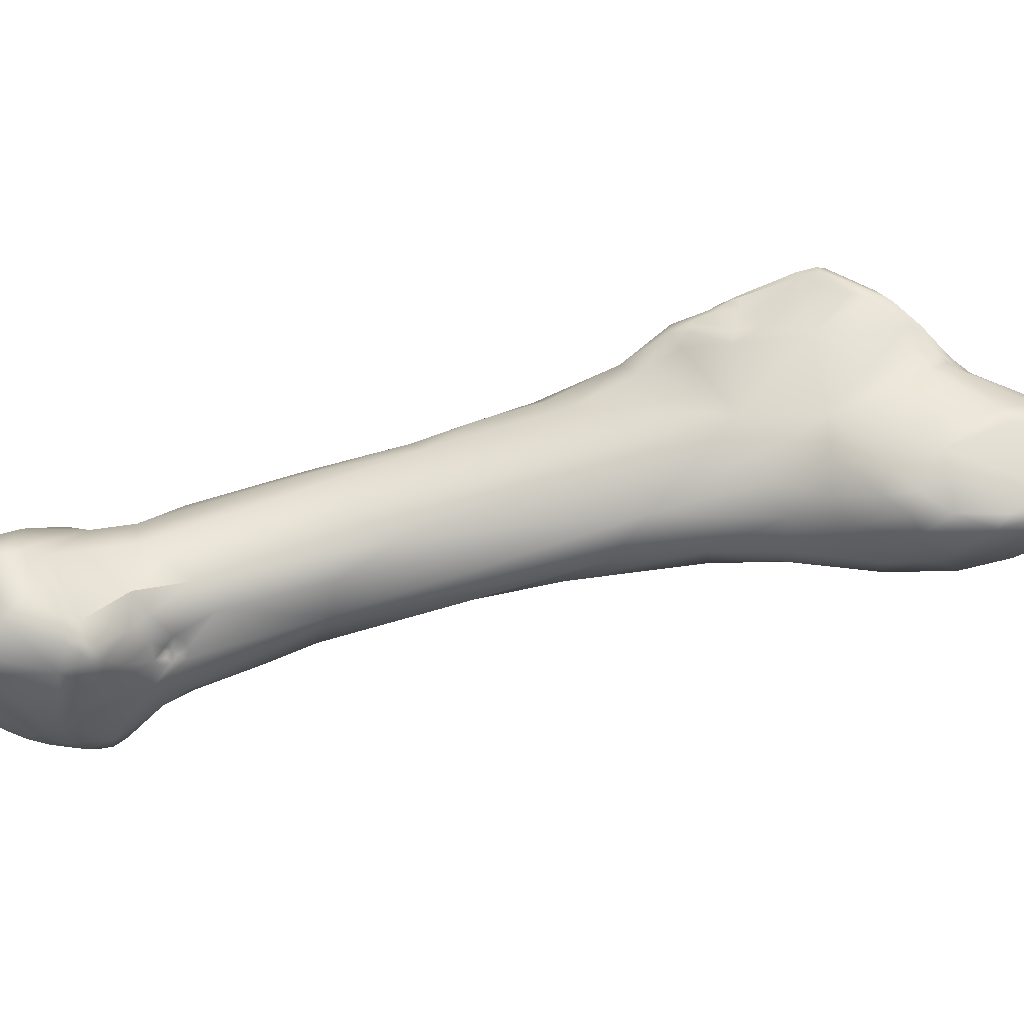
<metadata>
{"format":"obj","ext":"obj","renderer":"f3d","projection":"perspective","resolution":1024,"background":"white","views":[{"elev":5.5,"azim":120.8,"up":"+Z"}]}
</metadata>
<code>
v 106.6 -111.9 -46.35
v 111.1 -115.5 -49.1
v 113.2 -115 -46.07
v 109.2 -114.3 -50.55
v 106.6 -111.3 -50.66
v 105.9 -110.8 -50.51
v 106.7 -111.7 -46.88
v 106.4 -111.6 -48.29
v 106 -111.2 -48.15
v 105.8 -111.1 -49.32
v 105.8 -111.1 -48.83
v 106.3 -111.5 -49.63
v 107 -111.6 -46.23
v 106.7 -111.4 -46.51
v 108 -112.3 -46.67
v 107.1 -111.8 -46.66
v 107.2 -111.7 -46.34
v 107.4 -111.6 -46.07
v 106.9 -111.1 -46.26
v 107.7 -111 -45.45
v 108.3 -110.5 -44.75
v 108.5 -110.3 -44.5
v 108.8 -110.7 -44.65
v 109 -110.2 -44.02
v 109.6 -109.8 -43.25
v 109.8 -109.7 -42.91
v 108.3 -110 -44.59
v 109.2 -109.6 -43.47
v 110.1 -110.4 -43.79
v 109.7 -109.1 -42.94
v 110.3 -108.8 -42.48
v 111.3 -110 -42.98
v 111 -109.3 -42.45
v 111.3 -108.3 -42.11
v 105.5 -110.6 -50.15
v 105.2 -109.2 -50.52
v 105.9 -110.7 -48.05
v 105.5 -110.8 -49.26
v 105.9 -108.8 -48.78
v 109.1 -109 -43.89
v 141.6 -154.9 -61.93
v 141.1 -154.3 -61.78
v 137.8 -150.6 -61.73
v 134.1 -141.3 -55.7
v 128.2 -134 -53.61
v 128.3 -131.5 -51.83
v 124 -129.4 -54.06
v 126.2 -127 -49.75
v 122.8 -124.5 -49.36
v 123.7 -123.4 -48.32
v 119.7 -119.5 -46.64
v 121.1 -118.6 -45.94
v 116.7 -118.7 -47.49
v 117.4 -117.6 -45.37
v 118.6 -117.4 -44.74
v 120.1 -115.5 -43.38
v 118.5 -114.3 -42.97
v 119 -113.5 -42.52
v 119.1 -112.9 -42.56
v 118.4 -113.1 -42.18
v 117.8 -112.1 -41.64
v 118.4 -112.3 -41.93
v 118.1 -111.8 -41.69
v 109 -113 -52.47
v 115.7 -110.5 -41.01
v 115.8 -109 -40.13
v 116.2 -108.6 -40.42
v 106.6 -110.6 -51.36
v 107.8 -111.5 -52.1
v 107.3 -109.7 -52.29
v 113.9 -109.3 -40.96
v 114.9 -108.2 -39.88
v 113.8 -107.2 -40.55
v 115.5 -107.7 -39.83
v 115.2 -107.3 -39.89
v 115.8 -107.4 -40.08
v 105.6 -109.6 -51.44
v 105.2 -109 -51.33
v 105.3 -108.2 -50.85
v 105.9 -108.6 -51.92
v 105.6 -107.8 -51.74
v 106.4 -106.5 -49.61
v 107.5 -107.4 -46.93
v 143.2 -155 -64.18
v 143.3 -154.9 -61.65
v 142.9 -155.2 -63.14
v 144 -155 -63.18
v 145.4 -154.3 -60.66
v 139.8 -153.2 -65.69
v 141.1 -155 -62.99
v 139.9 -154.1 -63.97
v 141 -154.8 -64.54
v 139.9 -154 -64.98
v 141.7 -154.9 -64.47
v 141.2 -154.4 -65.26
v 142.6 -153.6 -60.03
v 144.4 -153.4 -58.88
v 144.9 -152.4 -57.98
v 145.7 -152.6 -57.93
v 146.4 -151.3 -56.96
v 139.6 -152.3 -62.17
v 140.4 -153.1 -62.04
v 142.3 -151.3 -59.32
v 144.2 -149.4 -56.69
v 144.8 -150.3 -57.26
v 136.1 -150.7 -64.17
v 136.9 -151.5 -64.96
v 135.9 -150.7 -64.94
v 135.7 -150 -64.56
v 136.9 -151.2 -65.65
v 136.2 -150.2 -65.5
v 137.7 -151.2 -65.99
v 137.2 -150.5 -66
v 142.6 -148.6 -56.33
v 136 -148.6 -64.78
v 139.9 -145.7 -56.3
v 141.6 -146.4 -55.81
v 141.1 -145 -55.99
v 135.3 -144.3 -62.45
v 135.5 -145.9 -60.27
v 135.8 -144.6 -58.02
v 138.4 -144.3 -56.1
v 139.1 -142.8 -55.65
v 133.2 -141.7 -58.56
v 133.9 -141.4 -61.17
v 135.7 -141.4 -54.99
v 136.6 -140.9 -54.62
v 132.5 -134.5 -52.45
v 133.6 -134 -52.63
v 127 -132 -57.42
v 129.3 -128.9 -50.78
v 127.1 -125.7 -49.44
v 124.6 -121.9 -48.15
v 122.4 -116.5 -46.49
v 115.3 -118 -53.25
v 121.3 -114.2 -44.8
v 121.1 -115.2 -43.95
v 114.9 -114.7 -55.12
v 120.5 -113.9 -43.14
v 121 -113.7 -43.77
v 112.3 -113.3 -54.5
v 118.5 -111.5 -42.31
v 118.4 -109.9 -42.61
v 120.1 -111.2 -43.63
v 119.3 -109.1 -43.22
v 109.9 -108.7 -53.57
v 115.9 -105 -40.83
v 116.4 -105 -41.37
v 108.2 -107.3 -53.08
v 115 -103.9 -41.28
v 116.2 -103.9 -41.63
v 144.5 -154.5 -64.53
v 143.9 -154.1 -65.56
v 145.6 -154.5 -63.42
v 146.5 -153.5 -64.39
v 147 -153.9 -61.32
v 148.1 -153.3 -62.07
v 147.1 -153.3 -59.36
v 147.8 -152.1 -58.11
v 148.4 -152.9 -59.97
v 148.7 -152.1 -58.67
v 149.3 -151.4 -58.71
v 140.4 -152.5 -66.17
v 141.6 -152 -66.94
v 142.5 -154.4 -65.5
v 142.4 -153.3 -66.52
v 148.4 -151.4 -57.74
v 148.2 -149.9 -56.88
v 139.4 -150.4 -66.2
v 145.7 -149.7 -56.6
v 147.5 -148.7 -56.27
v 137.2 -148.6 -65.54
v 138.1 -149.2 -65.9
v 137.9 -148.1 -65.74
v 138.3 -147.3 -66.56
v 145.2 -146.8 -55.63
v 137.4 -145.3 -66.14
v 136.3 -145.1 -64.15
v 136.3 -143.4 -64.45
v 141.2 -141 -56.59
v 130.3 -127.3 -51.02
v 125.3 -119.9 -48.46
v 120.6 -110.9 -44.5
v 113.5 -110 -54.96
v 119.1 -106.4 -43.9
v 112.4 -106.2 -54.3
v 111.2 -105 -53.93
v 115.3 -102.7 -41.9
v 115.8 -101.5 -43.52
v 116.1 -100.9 -44.75
v 109.8 -103.3 -53.75
v 108.4 -101.5 -50.9
v 113.7 -101.9 -43.37
v 114.8 -101 -43.4
v 108 -100.9 -52.52
v 147.4 -151.8 -65.51
v 149.4 -152.1 -62.48
v 149.9 -151.2 -62.96
v 150.4 -151 -62.22
v 149.8 -151.9 -60.52
v 150.7 -150 -60.6
v 144.4 -152.4 -67.01
v 145.3 -150.6 -67.63
v 149.2 -149.9 -57.76
v 148.5 -148.1 -56.65
v 150.2 -147.9 -58.95
v 141.4 -149.7 -68.17
v 142.1 -150.3 -68.28
v 141.9 -149.7 -68.69
v 142.8 -150.2 -68.54
v 147.9 -146.3 -56.38
v 148.5 -145.8 -56.99
v 139.3 -147.7 -67.87
v 140.2 -148 -68.98
v 138.8 -146.4 -68.79
v 139.7 -145.7 -69.64
v 146.7 -144.9 -56.49
v 146.1 -144.1 -57.04
v 137.7 -145.1 -67.48
v 138.6 -144.7 -69.15
v 137.8 -141.9 -67.08
v 136.7 -140.1 -65.56
v 140.8 -137.3 -58.73
v 135.6 -136.9 -64.7
v 132.7 -134.8 -62.59
v 133.7 -133.1 -63.07
v 134.9 -130.1 -54.78
v 133.7 -126.7 -56.23
v 124.3 -122.9 -58.89
v 124.5 -121.3 -59.04
v 117 -111.3 -56.97
v 122.5 -109.7 -48.68
v 114 -107.2 -55.96
v 109.3 -101.1 -53.59
v 110.9 -102.4 -54.37
v 110.6 -101.8 -54.21
v 110.2 -101.2 -54.05
v 111 -101.8 -54.4
v 111.4 -102 -54.67
v 111.3 -101.6 -54.55
v 111.1 -101.3 -54.31
v 110.6 -100.7 -54.32
v 111.6 -101.8 -54.95
v 111.3 -101.1 -54.6
v 110.9 -100.6 -54.58
v 110.6 -100.2 -54.46
v 111.6 -101.2 -55.1
v 111.2 -100.7 -54.89
v 114.8 -99.9 -44.94
v 113.9 -99.46 -45.3
v 113.5 -99.22 -45.6
v 112.5 -99.13 -46.51
v 113.8 -99.05 -45.81
v 113.2 -98.37 -46.28
v 114.8 -99.2 -45.58
v 114.1 -98.81 -46.01
v 114.4 -98.44 -46.09
v 116.6 -99.59 -46.01
v 115 -97.91 -46.19
v 108.4 -100.9 -53.16
v 109 -98.71 -53.26
v 109.3 -98.23 -53.53
v 108.9 -96.92 -52.27
v 150.3 -150.1 -63.42
v 151.1 -148.7 -62.12
v 147.8 -148 -66.26
v 151.1 -147.3 -61.58
v 143.2 -148.5 -69.07
v 143.3 -146.5 -69.21
v 144.6 -148.3 -68.51
v 145 -145.9 -68.28
v 150 -144.3 -60.46
v 141.4 -147 -69.59
v 140.5 -145 -69.82
v 141.8 -144.9 -69.58
v 143.6 -145 -68.91
v 148.9 -143.3 -59.02
v 140 -144.2 -69.64
v 139.6 -143.4 -69.08
v 141.5 -143.1 -68.88
v 143.9 -140.8 -64.75
v 143.9 -140 -63.63
v 139 -141 -66.91
v 138.8 -139.3 -65.78
v 141.6 -139.1 -63.93
v 141.4 -138.8 -63.44
v 141.1 -138.6 -63.75
v 141.3 -140.1 -65.46
v 142.1 -139.2 -63.56
v 141.5 -138.9 -63.06
v 141.7 -138.8 -62.76
v 141.2 -138.6 -62.91
v 144.1 -139.5 -61.48
v 142.6 -139 -62.39
v 143.4 -139.8 -59.19
v 142.8 -138.9 -60.61
v 137.7 -139.6 -66.02
v 140.9 -138.3 -63.28
v 140.5 -137.9 -63.54
v 140 -135.9 -60.5
v 141.6 -138.1 -62.02
v 141.1 -137.9 -62.25
v 140.7 -137.7 -62.85
v 135.6 -135.9 -64.41
v 135.2 -130.9 -61.03
v 135.8 -130 -58.73
v 128.8 -124.7 -60.34
v 132.3 -124.8 -57.59
v 126.4 -119.5 -59.12
v 126.2 -116.4 -57.71
v 126.1 -113.8 -54.69
v 121 -112.5 -58.14
v 123.4 -111.2 -57.07
v 118.9 -107.8 -57.94
v 123.2 -107 -52.58
v 121.1 -104.3 -48.59
v 113.2 -100.9 -57.06
v 111.8 -99.57 -55.83
v 112.9 -100.7 -56.28
v 112.8 -100 -57.01
v 112.1 -99.09 -56.98
v 111.1 -99.95 -55
v 111.2 -97.75 -56.29
v 114.5 -94.79 -47.62
v 109.5 -95.83 -55.13
v 109.1 -94.84 -54.4
v 109.1 -93.69 -53.4
v 109.6 -93.54 -54.68
v 110.1 -93.67 -50.57
v 112.4 -92.81 -48.55
v 113.5 -94.54 -47.57
v 114.1 -93.33 -47.96
v 150 -146.7 -64.05
v 150.3 -145.4 -62.77
v 145 -144.1 -67.54
v 148.1 -141.6 -63.7
v 148.3 -141.5 -60.18
v 148.2 -140.8 -61.92
v 146 -139.8 -63
v 145.9 -140.2 -64.04
v 146.7 -140.9 -64.46
v 147.3 -140.7 -60.63
v 147.7 -140.2 -61.66
v 146.9 -139.9 -62.19
v 147.3 -139.9 -62.89
v 120.8 -107.7 -57.71
v 121.7 -106.8 -56.97
v 122.8 -106.1 -54.75
v 122.2 -103.7 -51.1
v 122.4 -103.4 -53.47
v 117.1 -102.2 -58.46
v 121.7 -99.84 -51.55
v 114 -101 -57.86
v 120 -97.36 -50.5
v 113.1 -99.09 -57.64
v 114.3 -97.28 -58
v 111.8 -96.46 -56.97
v 112.6 -94.67 -56.93
v 116.8 -95.11 -48.16
v 116.1 -93.67 -48.48
v 117.1 -94.28 -48.94
v 115.9 -92.82 -49.26
v 111.1 -94.39 -56.14
v 114.3 -91.33 -49.97
v 113.9 -92.27 -48.57
v 110.6 -90.8 -52.17
v 110.9 -90.3 -53.79
v 111.9 -89.56 -52.57
v 111.7 -91.3 -49.95
v 112.2 -90.2 -50.88
v 121.7 -102.3 -55.33
v 119.6 -101.4 -57.56
v 122.1 -100.5 -53.22
v 121.7 -98.77 -54.24
v 118.5 -98.12 -57.41
v 120.8 -98.2 -55.6
v 121.5 -98.23 -52.97
v 120.7 -96.35 -54.22
v 115.9 -97.86 -58.21
v 114.9 -94.84 -57.37
v 114.2 -92.59 -56.37
v 116.7 -92.87 -56.16
v 116.9 -91.68 -52.82
v 115 -89.95 -54.23
v 116.1 -90.69 -54.65
v 115.3 -90.3 -54.75
v 115.3 -90.13 -52.95
v 116.6 -90.86 -53.68
v 111.6 -90.6 -54.68
v 112.5 -90.67 -55.12
v 112.5 -89.68 -54.52
v 113.3 -89.42 -52.93
v 112.2 -89.44 -53.96
v 112.9 -89.48 -54.27
v 113.4 -90.04 -54.9
v 119.2 -94.26 -55.24
v 119 -93.58 -54.25
v 117.5 -92.37 -55.38
v 117.7 -92.01 -54.47
v 106.6 -111.9 -46.35
v 106.6 -111.9 -46.35
v 106.6 -111.9 -46.35
v 106.6 -111.9 -46.35
v 106.7 -111.7 -46.88
v 106.7 -111.7 -46.88
v 107 -111.6 -46.23
v 106.7 -111.4 -46.51
v 107.1 -111.8 -46.66
v 107.1 -111.8 -46.66
v 107.2 -111.7 -46.34
v 107.4 -111.6 -46.07
v 106.9 -111.1 -46.26
v 107.7 -111 -45.45
v 108.3 -110.5 -44.75
v 108.5 -110.3 -44.5
v 109 -110.2 -44.02
v 109 -110.2 -44.02
v 109.6 -109.8 -43.25
v 109.2 -109.6 -43.47
v 109.7 -109.1 -42.94
v 110.3 -108.8 -42.48
v 117.8 -112.1 -41.64
v 118.1 -111.8 -41.69
v 115.8 -109 -40.13
v 105.6 -107.8 -51.74
v 135.7 -150 -64.56
v 137.9 -148.1 -65.74
v 115.3 -102.7 -41.9
v 114.8 -101 -43.4
v 108.4 -100.9 -53.16
v 143.4 -139.8 -59.19
g grp1
f 7 1 14
f 57 3 54
f 53 54 3
f 4 2 8
f 135 2 4
f 3 15 2
f 2 15 8
f 15 3 18
f 35 12 10
f 38 35 10
f 35 6 12
f 5 12 6
f 5 4 12
f 5 6 68
f 400 404 16
f 8 15 408
f 405 8 408
f 407 9 405
f 9 8 405
f 9 11 8
f 38 11 9
f 9 37 38
f 407 37 9
f 12 8 10
f 10 8 11
f 10 11 38
f 12 4 8
f 13 401 17
f 410 402 409
f 17 18 13
f 407 406 19
f 407 403 406
f 406 411 19
f 15 18 17
f 15 17 408
f 18 20 412
f 18 3 20
f 19 83 407
f 19 413 83
f 20 3 23
f 23 21 20
f 23 22 21
f 415 27 414
f 413 414 27
f 22 23 24
f 24 23 3
f 3 29 24
f 29 25 24
f 416 27 415
f 40 27 416
f 417 418 28
f 418 30 28
f 418 26 30
f 40 416 419
f 29 32 26
f 26 25 29
f 40 83 27
f 420 40 419
f 30 26 31
f 3 32 29
f 420 421 193
f 32 33 26
f 26 33 31
f 34 31 33
f 421 34 193
f 33 32 71
f 36 35 38
f 77 68 6
f 35 77 6
f 79 36 39
f 39 37 407
f 36 38 37
f 39 407 83
f 36 37 39
f 413 27 83
f 40 420 193
f 193 83 40
f 41 96 42
f 106 43 120
f 121 44 45
f 47 121 45
f 44 126 45
f 45 126 46
f 45 46 49
f 49 46 48
f 48 46 131
f 47 45 49
f 49 53 47
f 49 50 51
f 51 53 49
f 51 52 55
f 50 52 51
f 50 133 52
f 51 55 54
f 51 54 53
f 54 55 57
f 55 52 56
f 56 52 137
f 134 137 52
f 139 56 137
f 2 53 3
f 57 55 56
f 57 61 3
f 57 60 61
f 57 56 58
f 57 58 60
f 60 58 62
f 56 139 58
f 139 59 58
f 59 62 58
f 53 2 135
f 66 422 67
f 62 422 60
f 422 62 63
f 422 63 67
f 62 142 423
f 62 59 142
f 142 67 423
f 135 4 64
f 64 4 5
f 5 69 64
f 3 71 32
f 3 65 71
f 3 61 65
f 71 65 72
f 61 424 65
f 68 69 5
f 69 68 70
f 70 64 69
f 71 34 33
f 71 72 34
f 73 34 72
f 65 424 72
f 73 72 75
f 67 74 66
f 74 72 424
f 74 75 72
f 75 150 73
f 76 74 67
f 147 74 76
f 36 78 35
f 35 78 77
f 78 36 79
f 82 79 39
f 70 77 80
f 80 77 78
f 80 78 81
f 425 78 79
f 70 68 77
f 149 70 80
f 195 79 82
f 80 81 260
f 82 39 83
f 193 34 73
f 150 193 73
f 425 79 195
f 425 195 430
f 165 84 94
f 90 86 41
f 41 86 85
f 85 86 87
f 87 86 84
f 88 85 87
f 87 84 152
f 87 152 154
f 156 88 87
f 158 88 156
f 95 93 89
f 95 89 166
f 163 166 89
f 92 90 91
f 91 90 42
f 91 42 102
f 42 103 102
f 94 86 90
f 92 94 90
f 93 92 91
f 107 93 91
f 94 84 86
f 95 92 93
f 95 94 92
f 94 95 165
f 95 166 165
f 90 41 42
f 96 103 42
f 41 85 96
f 97 98 96
f 96 98 103
f 85 88 97
f 85 97 96
f 97 88 158
f 158 99 97
f 97 99 98
f 98 105 103
f 98 170 105
f 99 158 159
f 99 100 98
f 99 159 100
f 98 100 170
f 159 167 100
f 106 107 91
f 107 110 93
f 89 93 110
f 89 110 112
f 89 112 163
f 113 163 112
f 101 91 102
f 91 101 43
f 43 106 91
f 102 103 101
f 101 103 43
f 103 104 114
f 104 176 114
f 105 104 103
f 108 107 106
f 109 108 106
f 110 107 108
f 111 110 108
f 426 111 108
f 115 111 426
f 113 112 110
f 113 110 111
f 115 172 111
f 111 172 113
f 106 120 109
f 103 114 43
f 121 43 114
f 114 176 117
f 119 115 426
f 119 178 115
f 119 109 120
f 178 172 115
f 120 43 121
f 114 116 121
f 117 116 114
f 116 122 121
f 122 116 118
f 123 122 118
f 118 117 176
f 116 117 118
f 124 120 121
f 120 124 119
f 121 126 44
f 121 122 126
f 122 123 127
f 126 122 127
f 124 125 119
f 124 47 125
f 121 47 124
f 130 225 125
f 127 128 126
f 123 129 127
f 127 129 128
f 47 130 125
f 46 126 128
f 129 131 128
f 46 128 131
f 129 181 131
f 131 132 48
f 181 132 131
f 49 48 50
f 132 50 48
f 132 133 50
f 133 132 182
f 181 182 132
f 53 135 47
f 135 130 47
f 182 52 133
f 52 182 134
f 134 136 137
f 137 140 139
f 136 140 137
f 130 135 138
f 140 136 183
f 144 59 139
f 139 140 144
f 140 183 144
f 64 141 135
f 138 141 184
f 138 135 141
f 144 142 59
f 144 143 142
f 143 144 145
f 183 145 144
f 143 67 142
f 145 67 143
f 145 185 67
f 141 64 70
f 146 141 70
f 146 70 149
f 148 147 76
f 147 75 74
f 67 148 76
f 148 151 147
f 149 80 260
f 147 150 75
f 151 188 147
f 188 150 147
f 189 188 151
f 428 193 150
f 195 82 192
f 192 82 83
f 153 152 84
f 153 84 165
f 153 155 152
f 152 155 154
f 153 202 155
f 155 202 196
f 155 157 154
f 157 156 154
f 154 156 87
f 158 156 160
f 157 160 156
f 157 200 160
f 159 158 161
f 159 161 167
f 160 161 158
f 161 160 200
f 162 167 161
f 161 200 162
f 164 166 163
f 210 166 164
f 153 165 166
f 153 166 202
f 162 204 167
f 168 100 167
f 168 171 100
f 100 171 170
f 167 204 168
f 171 168 205
f 205 168 204
f 113 169 163
f 169 113 173
f 164 163 169
f 207 164 175
f 104 105 170
f 176 104 170
f 176 170 171
f 211 176 171
f 173 172 174
f 113 172 173
f 169 173 174
f 164 169 174
f 175 164 427
f 207 175 213
f 213 175 215
f 176 211 217
f 217 118 176
f 217 218 118
f 427 179 175
f 175 179 177
f 177 219 175
f 215 175 219
f 172 178 174
f 427 178 179
f 177 179 219
f 180 123 118
f 118 218 180
f 179 178 119
f 179 119 125
f 125 225 179
f 179 225 222
f 129 123 180
f 129 180 181
f 181 227 232
f 182 181 232
f 231 229 130
f 232 134 182
f 130 138 231
f 184 231 138
f 231 184 233
f 232 136 134
f 136 232 183
f 146 184 141
f 146 186 184
f 233 184 186
f 183 185 145
f 185 148 67
f 183 232 185
f 149 187 146
f 186 146 187
f 233 186 319
f 319 186 187
f 187 149 191
f 187 191 235
f 148 185 151
f 151 185 189
f 316 189 185
f 316 190 189
f 234 149 260
f 191 149 234
f 250 193 194
f 251 252 193
f 250 251 193
f 428 194 193
f 188 189 429
f 249 429 189
f 249 250 429
f 190 249 189
f 196 197 155
f 196 198 197
f 196 264 198
f 155 197 157
f 197 200 157
f 198 199 197
f 199 200 197
f 200 201 162
f 199 201 200
f 201 267 206
f 201 199 265
f 270 203 268
f 268 203 210
f 202 166 210
f 202 203 196
f 203 202 210
f 270 266 203
f 206 205 204
f 162 201 204
f 201 206 204
f 210 164 208
f 208 164 207
f 207 209 208
f 214 209 207
f 210 208 209
f 209 214 273
f 209 273 210
f 210 273 268
f 205 211 171
f 212 211 205
f 206 212 205
f 212 217 211
f 206 272 212
f 272 277 212
f 277 217 212
f 214 207 213
f 213 215 214
f 216 273 214
f 216 214 215
f 216 215 220
f 273 216 274
f 274 216 278
f 277 218 217
f 220 215 219
f 216 220 278
f 221 220 219
f 221 219 222
f 222 219 179
f 297 221 222
f 296 223 295
f 224 297 222
f 222 225 224
f 223 180 431
f 225 304 224
f 297 224 304
f 180 223 227
f 226 304 225
f 304 226 305
f 227 181 180
f 225 130 229
f 225 229 226
f 226 229 307
f 227 228 232
f 307 229 230
f 307 230 309
f 230 229 231
f 230 231 312
f 311 315 316
f 311 316 232
f 316 185 232
f 187 235 239
f 319 187 243
f 243 187 239
f 258 190 316
f 191 234 237
f 235 191 236
f 236 191 237
f 236 241 238
f 236 238 235
f 241 236 237
f 238 240 239
f 238 239 235
f 240 238 241
f 241 237 242
f 242 237 234
f 242 234 262
f 239 240 243
f 240 241 244
f 244 241 245
f 245 241 242
f 242 246 245
f 246 242 262
f 261 262 234
f 319 243 247
f 247 243 240
f 240 244 247
f 248 247 244
f 244 245 248
f 248 245 322
f 245 246 322
f 246 262 322
f 322 247 248
f 258 249 190
f 250 256 253
f 249 256 250
f 252 251 254
f 253 251 250
f 249 258 255
f 256 249 255
f 253 254 251
f 253 256 254
f 259 255 258
f 256 255 257
f 259 257 255
f 256 257 331
f 254 256 331
f 257 259 331
f 359 259 258
f 430 195 263
f 192 263 195
f 234 260 261
f 263 261 430
f 192 252 263
f 262 261 263
f 83 193 252
f 83 252 192
f 254 329 252
f 252 329 263
f 198 264 199
f 265 199 264
f 265 267 201
f 266 196 203
f 196 266 264
f 264 266 333
f 206 267 272
f 264 333 265
f 333 267 265
f 267 333 334
f 334 272 267
f 270 268 269
f 271 270 269
f 271 269 276
f 270 271 266
f 335 266 271
f 273 269 268
f 269 273 275
f 274 275 273
f 269 275 276
f 275 280 276
f 280 335 276
f 271 276 335
f 218 337 342
f 342 180 218
f 277 337 218
f 221 279 220
f 279 221 283
f 279 278 220
f 274 278 275
f 279 283 280
f 278 279 280
f 278 280 275
f 283 288 280
f 280 288 335
f 335 288 281
f 288 289 281
f 281 289 282
f 342 431 180
f 283 221 297
f 283 297 284
f 283 284 288
f 292 290 286
f 298 292 287
f 286 290 289
f 286 289 285
f 285 288 287
f 287 292 286
f 287 286 285
f 288 299 287
f 287 299 298
f 289 288 285
f 290 292 291
f 294 291 301
f 291 292 301
f 294 301 296
f 291 289 290
f 291 294 289
f 289 294 282
f 282 294 293
f 293 294 296
f 296 295 293
f 298 303 292
f 288 305 299
f 303 299 305
f 303 298 299
f 300 223 296
f 301 300 296
f 302 292 303
f 292 302 301
f 303 300 302
f 302 300 301
f 303 305 300
f 297 304 284
f 284 305 288
f 284 304 305
f 305 306 300
f 227 223 228
f 223 300 228
f 300 306 228
f 226 310 305
f 307 310 226
f 306 305 308
f 306 308 228
f 305 310 311
f 307 309 310
f 308 305 311
f 308 311 228
f 232 228 311
f 230 312 309
f 310 309 313
f 309 312 313
f 311 310 313
f 348 311 313
f 346 313 312
f 315 311 348
f 314 346 312
f 231 314 312
f 314 231 351
f 316 315 349
f 349 352 316
f 233 353 231
f 351 231 353
f 352 354 316
f 317 233 319
f 317 353 233
f 317 320 353
f 353 320 355
f 316 354 258
f 319 322 318
f 320 319 318
f 320 318 321
f 319 320 317
f 320 321 355
f 355 321 357
f 319 247 322
f 318 322 262
f 354 359 258
f 357 323 325
f 357 321 323
f 263 325 262
f 262 325 323
f 318 262 323
f 321 318 323
f 259 324 331
f 259 359 324
f 331 324 332
f 332 324 359
f 360 332 359
f 325 263 326
f 326 263 327
f 325 326 328
f 326 327 328
f 327 263 329
f 366 327 329
f 330 329 254
f 369 329 330
f 330 365 369
f 330 254 331
f 332 330 331
f 365 330 332
f 362 365 360
f 365 332 360
f 366 329 369
f 336 334 333
f 266 335 333
f 333 335 336
f 336 335 341
f 281 341 335
f 337 277 272
f 334 336 272
f 337 272 338
f 272 336 338
f 282 293 339
f 341 281 340
f 281 282 340
f 340 339 345
f 339 340 282
f 341 345 336
f 341 340 345
f 344 293 342
f 293 295 342
f 344 339 293
f 337 343 342
f 343 344 342
f 344 345 339
f 343 345 344
f 336 345 338
f 337 338 343
f 345 343 338
f 313 346 347
f 313 347 348
f 314 351 346
f 346 351 372
f 346 372 347
f 347 371 348
f 350 315 348
f 347 372 371
f 371 350 348
f 349 315 350
f 350 373 349
f 352 349 373
f 354 352 377
f 353 355 356
f 379 351 353
f 356 379 353
f 357 356 355
f 361 359 354
f 325 363 357
f 356 357 358
f 363 358 357
f 363 389 358
f 361 360 359
f 361 362 360
f 362 361 383
f 327 367 328
f 363 325 328
f 328 389 363
f 367 389 328
f 389 390 358
f 383 387 364
f 364 365 362
f 364 362 383
f 366 369 370
f 370 368 366
f 327 366 367
f 367 366 368
f 367 393 389
f 370 369 365
f 364 370 365
f 392 370 364
f 372 351 375
f 374 371 376
f 371 372 376
f 378 374 376
f 371 373 350
f 373 377 352
f 371 374 373
f 377 373 374
f 378 377 374
f 379 375 351
f 396 375 382
f 376 372 375
f 375 396 376
f 396 378 376
f 377 378 354
f 356 380 379
f 358 380 356
f 379 382 375
f 378 397 354
f 397 383 354
f 358 381 380
f 382 379 380
f 380 381 382
f 395 382 381
f 388 399 385
f 354 383 361
f 397 388 383
f 390 381 358
f 381 390 395
f 394 384 395
f 392 384 394
f 395 384 386
f 382 386 385
f 395 386 382
f 384 388 385
f 384 385 386
f 384 392 387
f 388 387 383
f 384 387 388
f 368 393 367
f 389 393 391
f 370 392 368
f 368 392 393
f 390 389 391
f 390 391 395
f 391 394 395
f 394 391 393
f 392 394 393
f 387 392 364
f 378 396 397
f 382 398 396
f 396 398 399
f 396 399 397
f 398 385 399
f 398 382 385
f 397 399 388

</code>
